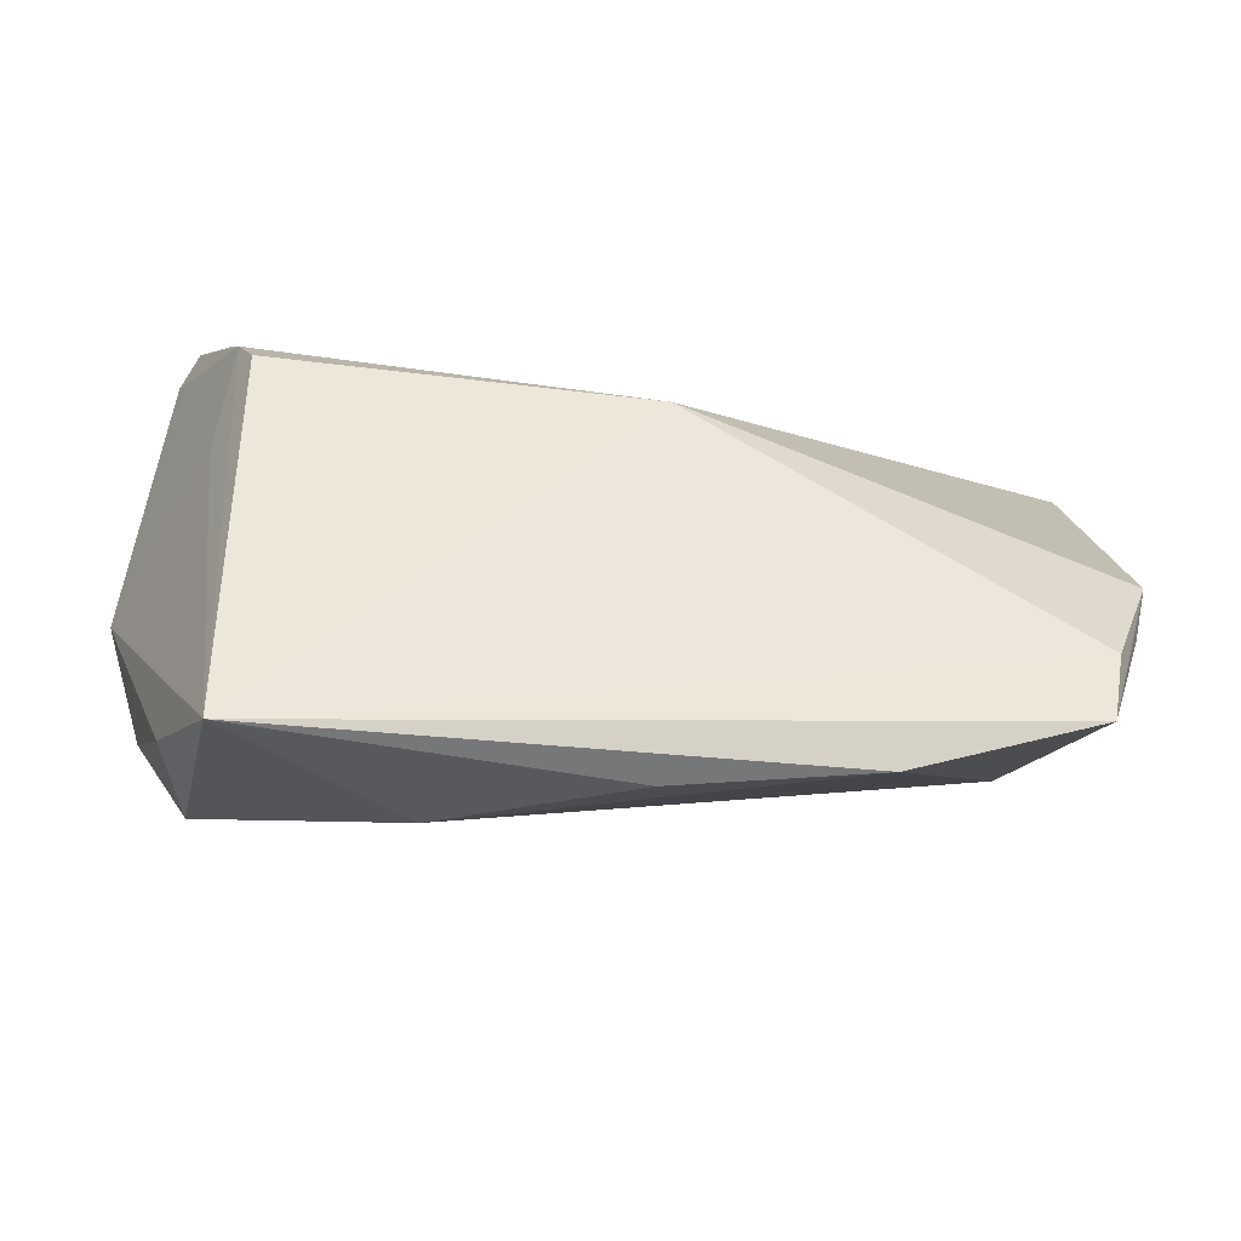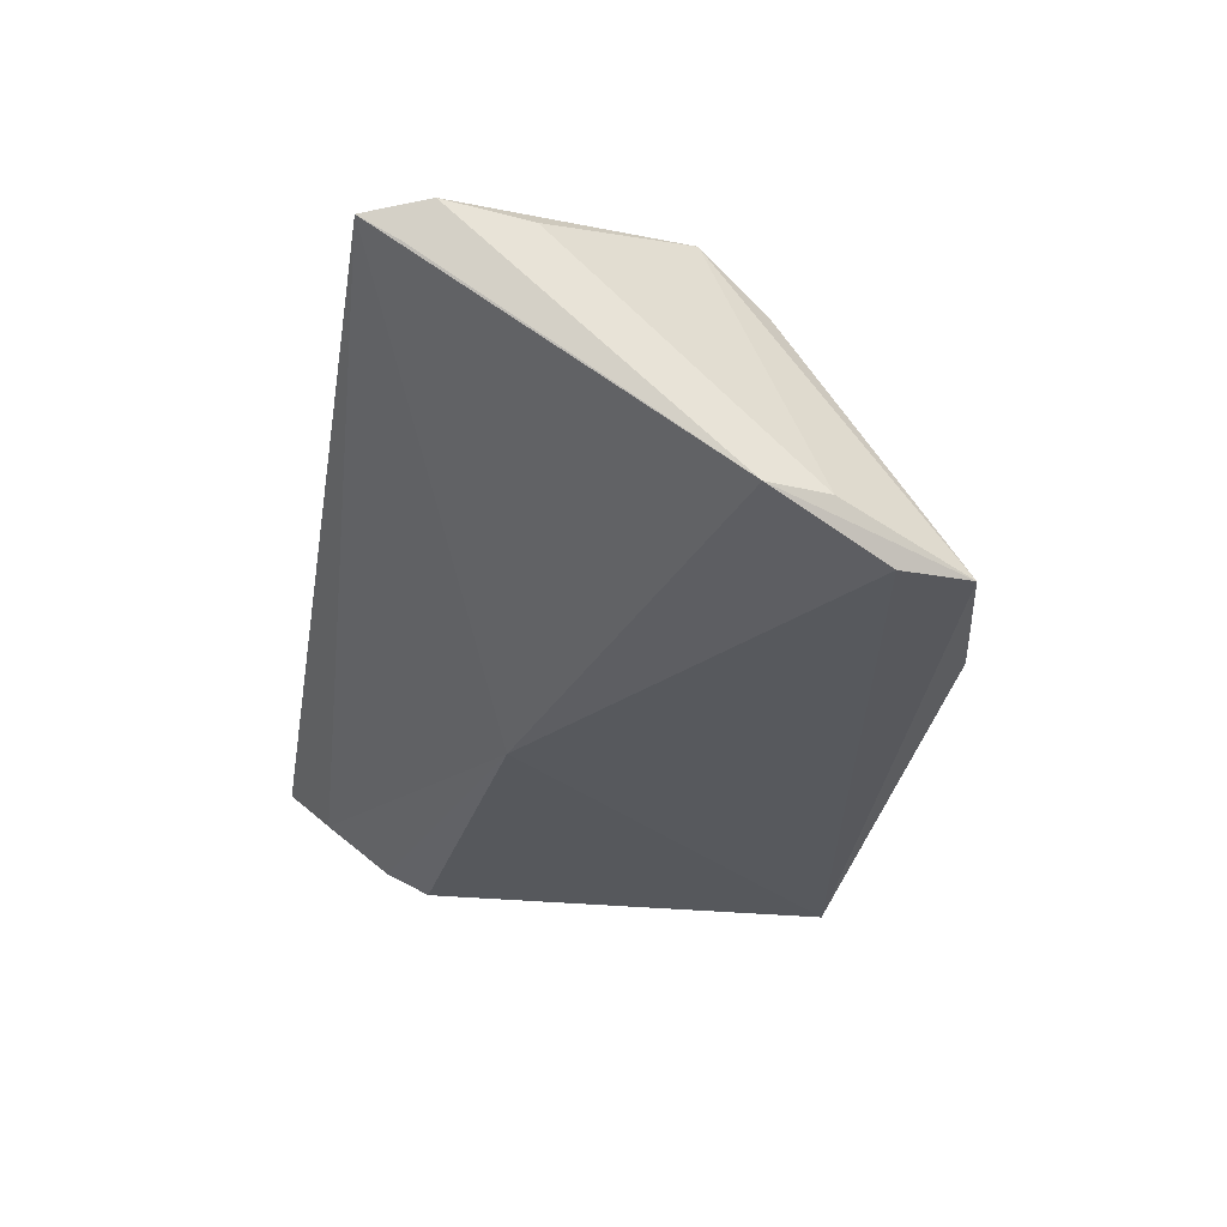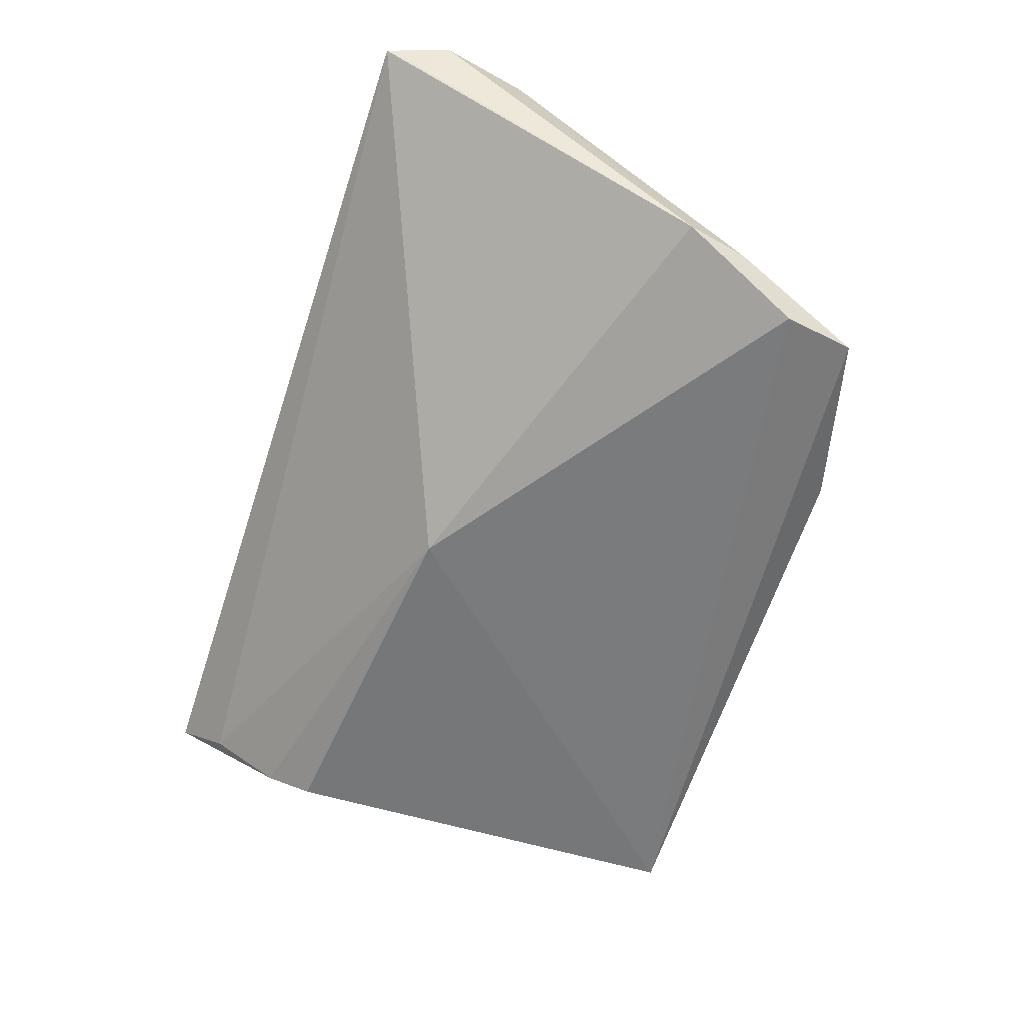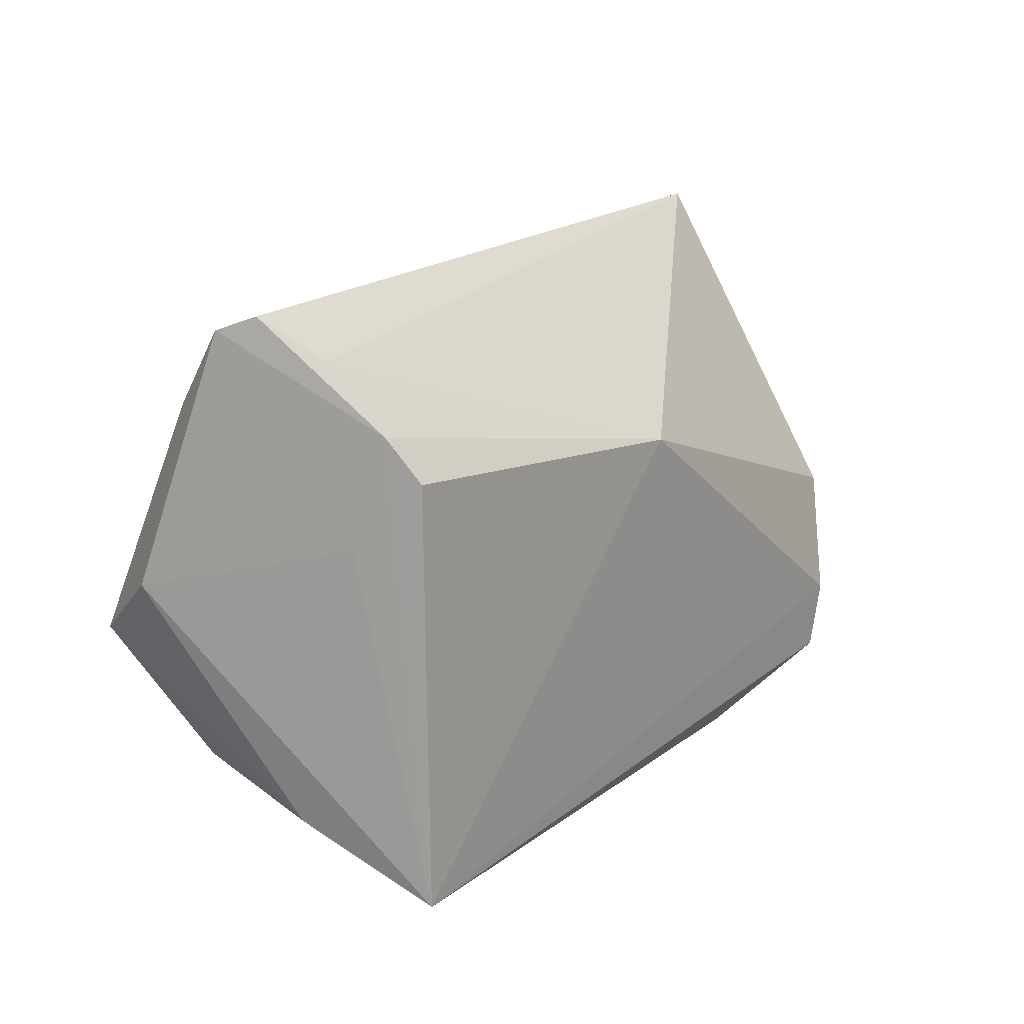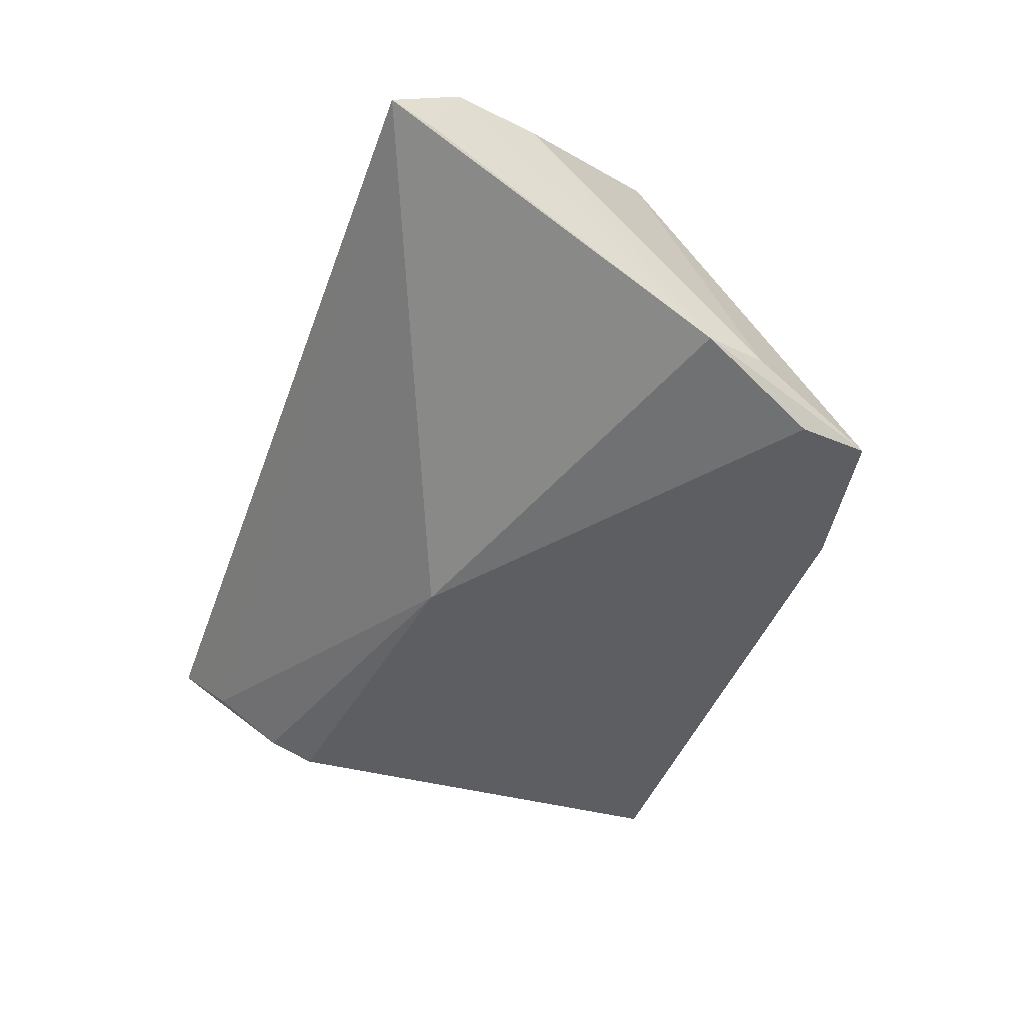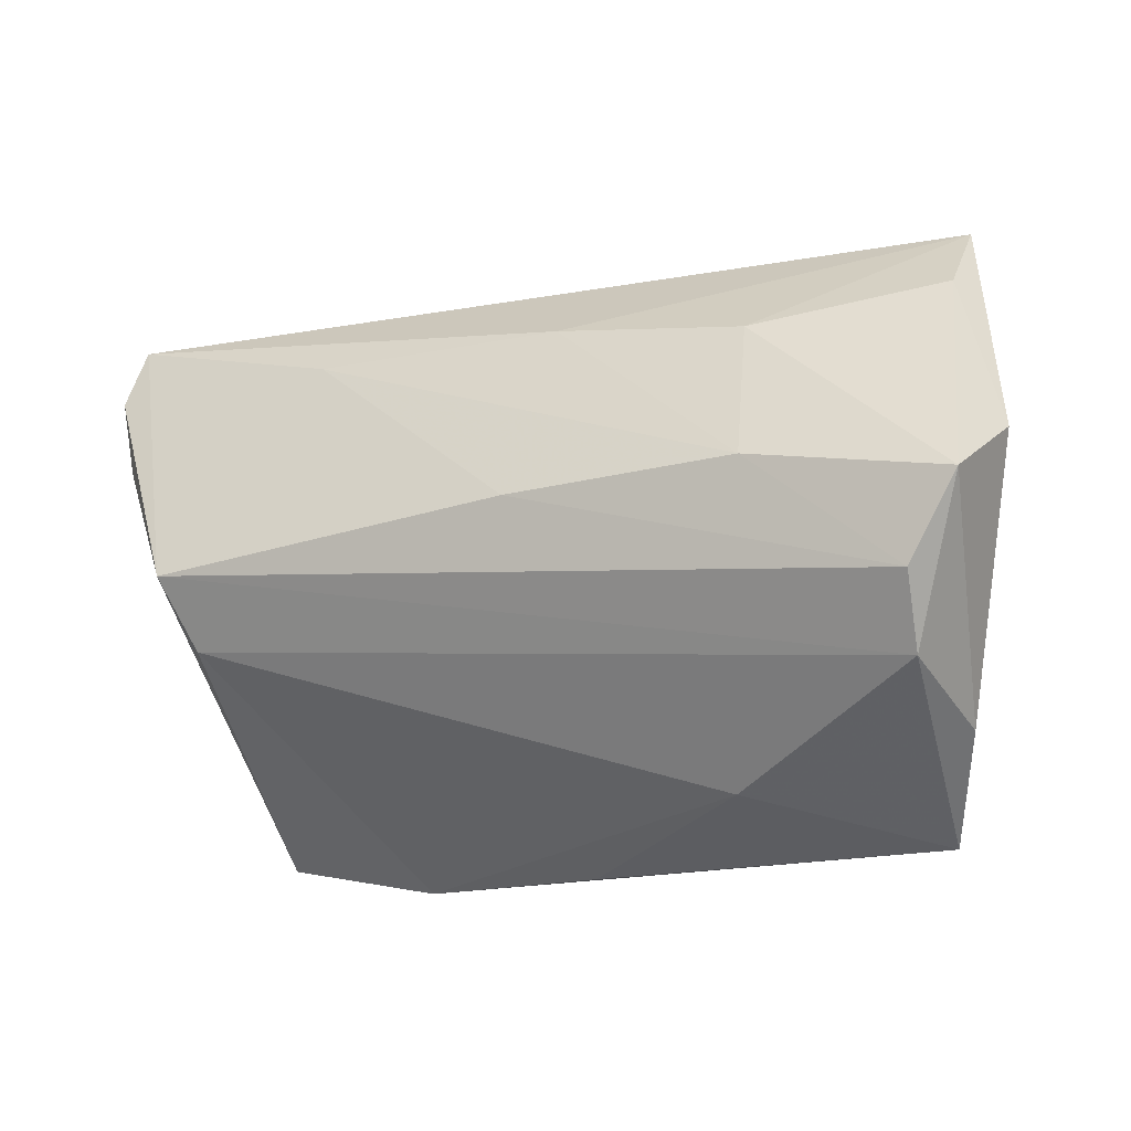
<metadata>
{"format":"obj","ext":"obj","renderer":"f3d","projection":"perspective","resolution":1024,"background":"white","views":[{"elev":-43.2,"azim":176.3,"up":"+Y"},{"elev":-27.9,"azim":-99.8,"up":"+Z"},{"elev":-57.1,"azim":-108.3,"up":"+Z"},{"elev":17.2,"azim":129.4,"up":"+Y"},{"elev":-38.8,"azim":-109.9,"up":"+Z"},{"elev":-22.8,"azim":24.9,"up":"+Y"}]}
</metadata>
<code>
v 0.04511 -0.01541 0.01813
v 0.04522 -0.02649 -0.005242
v -0.02873 0.02499 0.01687
v 0.04972 0.02361 0.007503
v 0.0281 -0.0005527 0.02225
v 0.04805 0.03498 -0.003436
v -0.02849 -0.03483 -0.01518
v -0.05983 0.02718 0.01548
v -0.05768 0.03498 0.01407
v -0.05559 -0.01322 -0.01208
v 0.0415 0.022 -0.01636
v 0.05057 0.0333 0.000529
v -0.0005107 -0.0002569 0.02278
v 0.01838 -0.03182 -0.0003699
v 0.05187 -0.005813 0.02027
v -0.04558 -0.009829 0.01557
v -0.006447 0.01237 -0.01978
v -0.05021 -0.02897 -0.01734
v 0.03862 -0.03573 -0.01978
v 0.02695 0.01884 0.01555
v 0.003092 0.02364 0.01564
v 0.04338 0.008461 -0.01276
v 0.04339 0.02996 -0.009452
v 0.05524 0.002665 0.009889
v 0.04381 -0.02298 0.0117
v -0.05181 -0.02019 -0.01774
v -0.04765 -0.001872 0.02227
v 0.03934 0.01671 -0.01978
v -0.05786 0.03001 0.01117
v -0.0576 0.01668 0.01545
v -0.004882 -0.03608 -0.01297
v -0.05744 -0.005567 -0.01238
f 24 15 2
f 19 17 28
f 24 2 19
f 19 22 24
f 30 27 8
f 15 20 5
f 16 27 18
f 32 30 8
f 28 17 11
f 11 19 28
f 22 19 11
f 3 27 13
f 13 5 3
f 1 13 27
f 15 5 1
f 5 13 1
f 17 32 9
f 8 27 9
f 9 27 3
f 18 32 26
f 26 32 17
f 26 19 18
f 17 19 26
f 10 32 18
f 30 32 10
f 18 27 10
f 27 30 10
f 6 9 12
f 12 11 6
f 24 22 12
f 22 11 12
f 7 16 18
f 18 19 7
f 19 31 7
f 27 16 25
f 25 1 27
f 25 19 2
f 25 2 15
f 15 1 25
f 29 32 8
f 8 9 29
f 29 9 32
f 17 9 23
f 23 9 6
f 23 11 17
f 6 11 23
f 4 12 20
f 4 20 15
f 4 15 24
f 24 12 4
f 20 12 21
f 21 12 9
f 21 9 3
f 3 5 21
f 21 5 20
f 14 25 16
f 16 7 14
f 14 7 31
f 14 31 19
f 19 25 14

</code>
